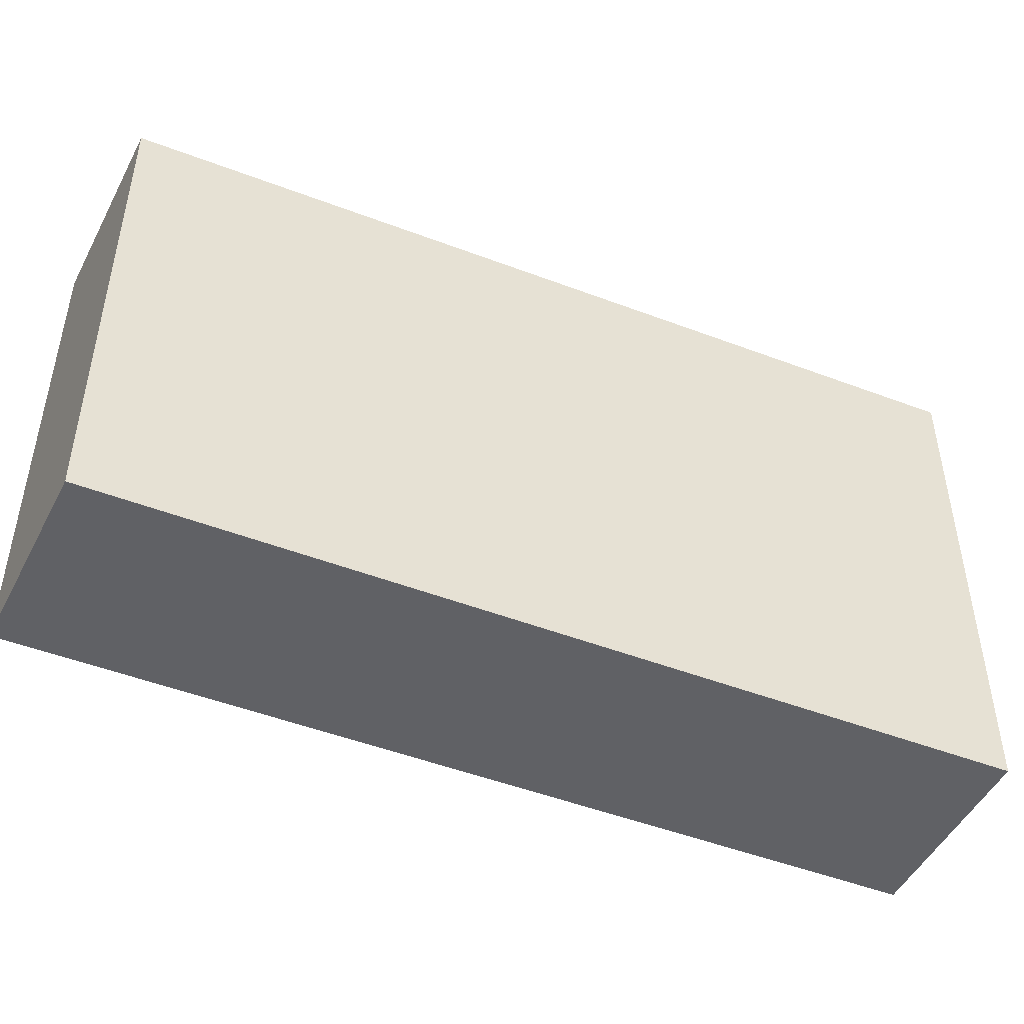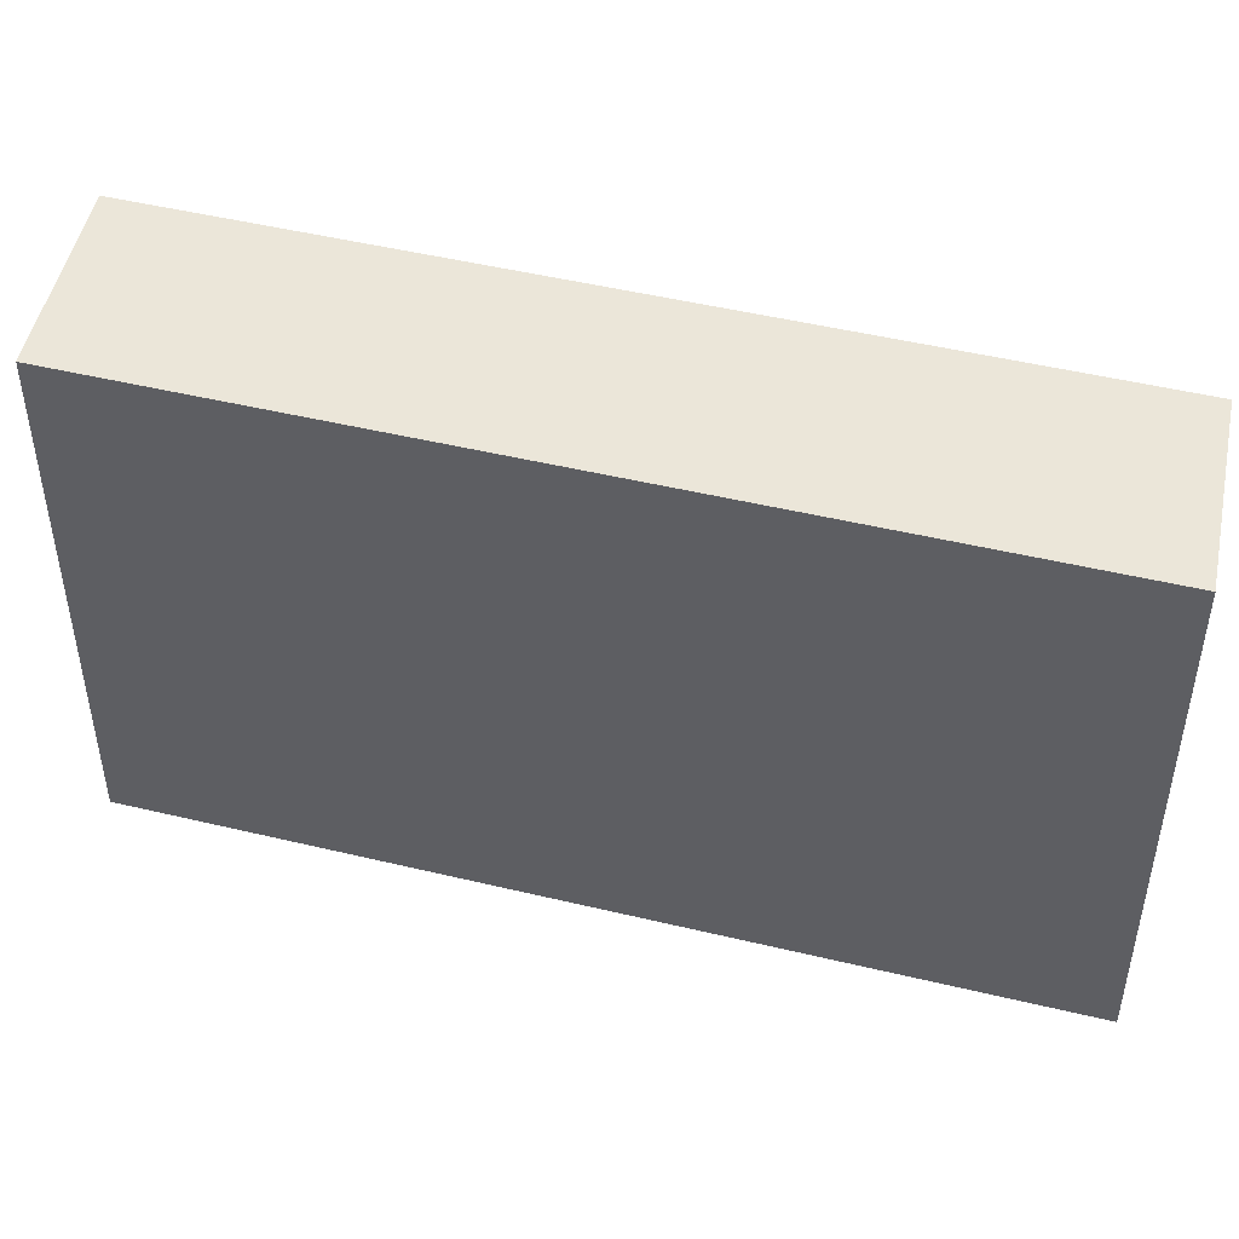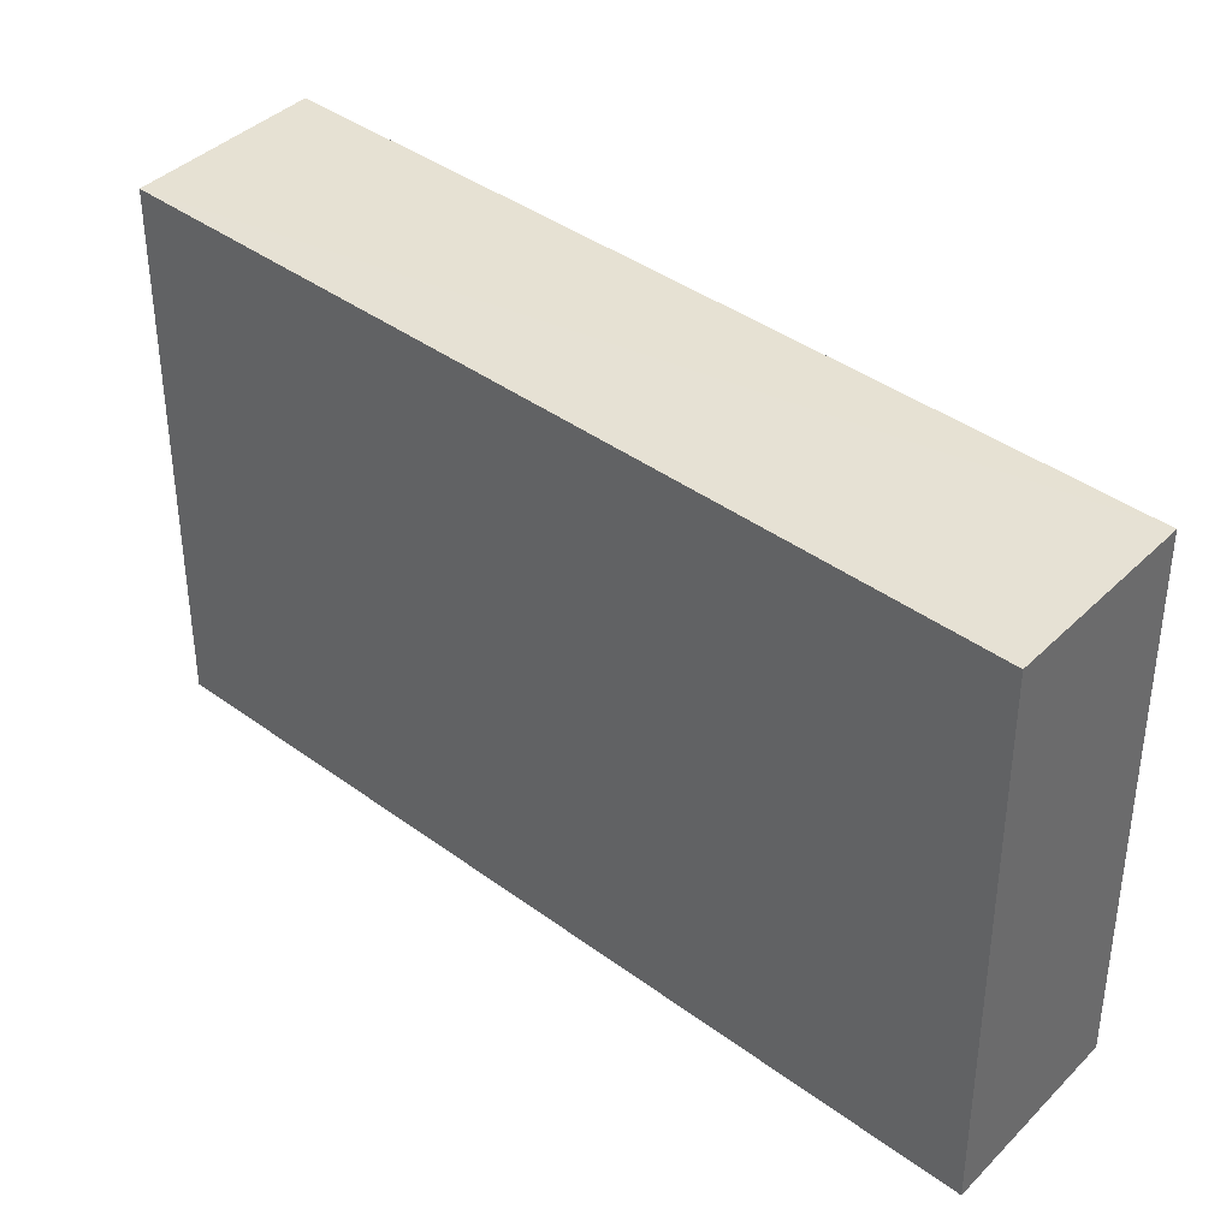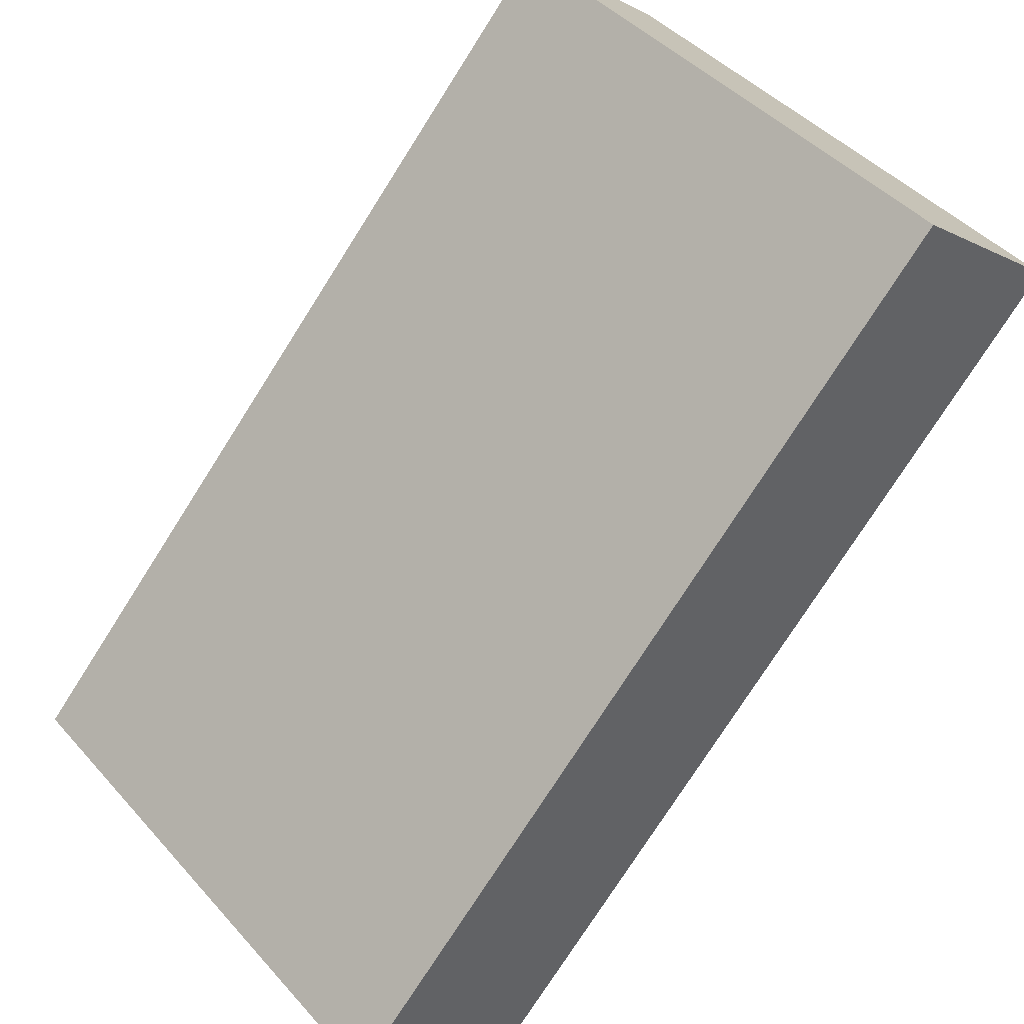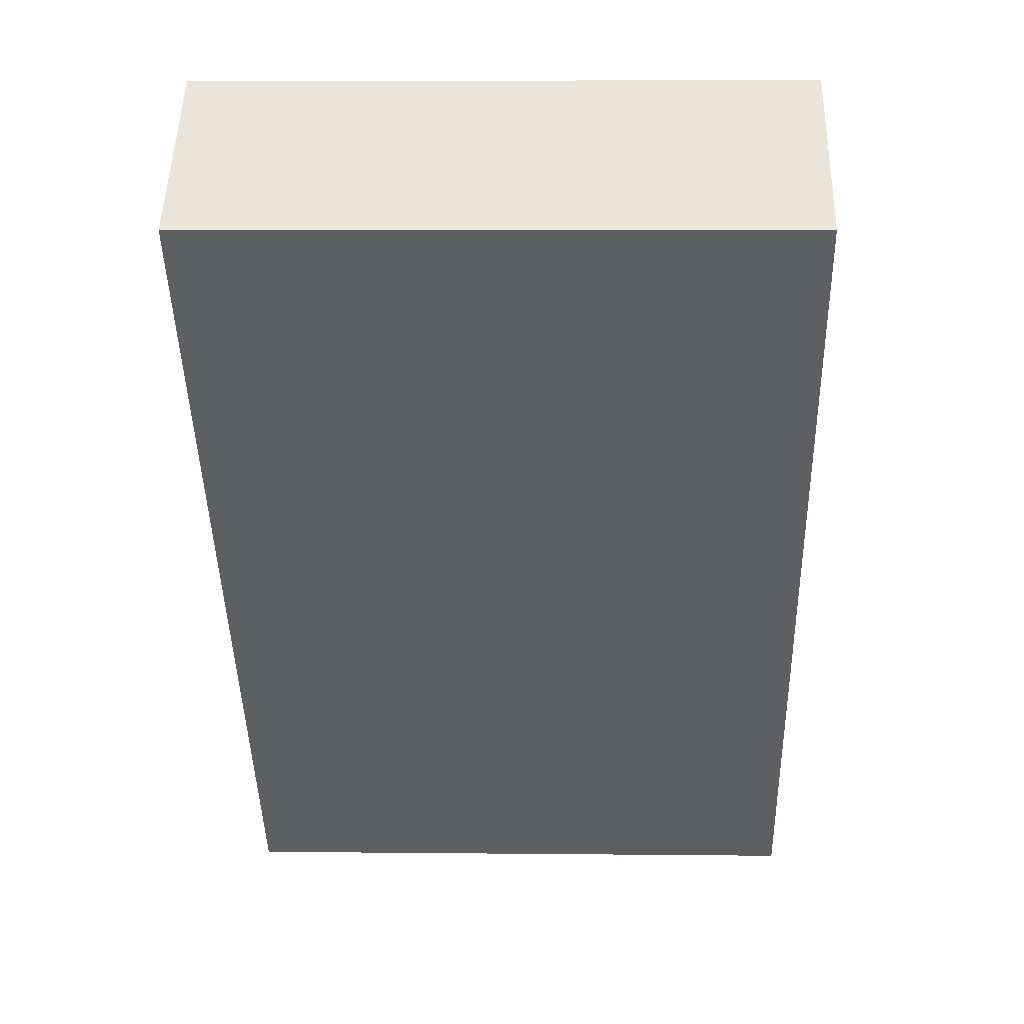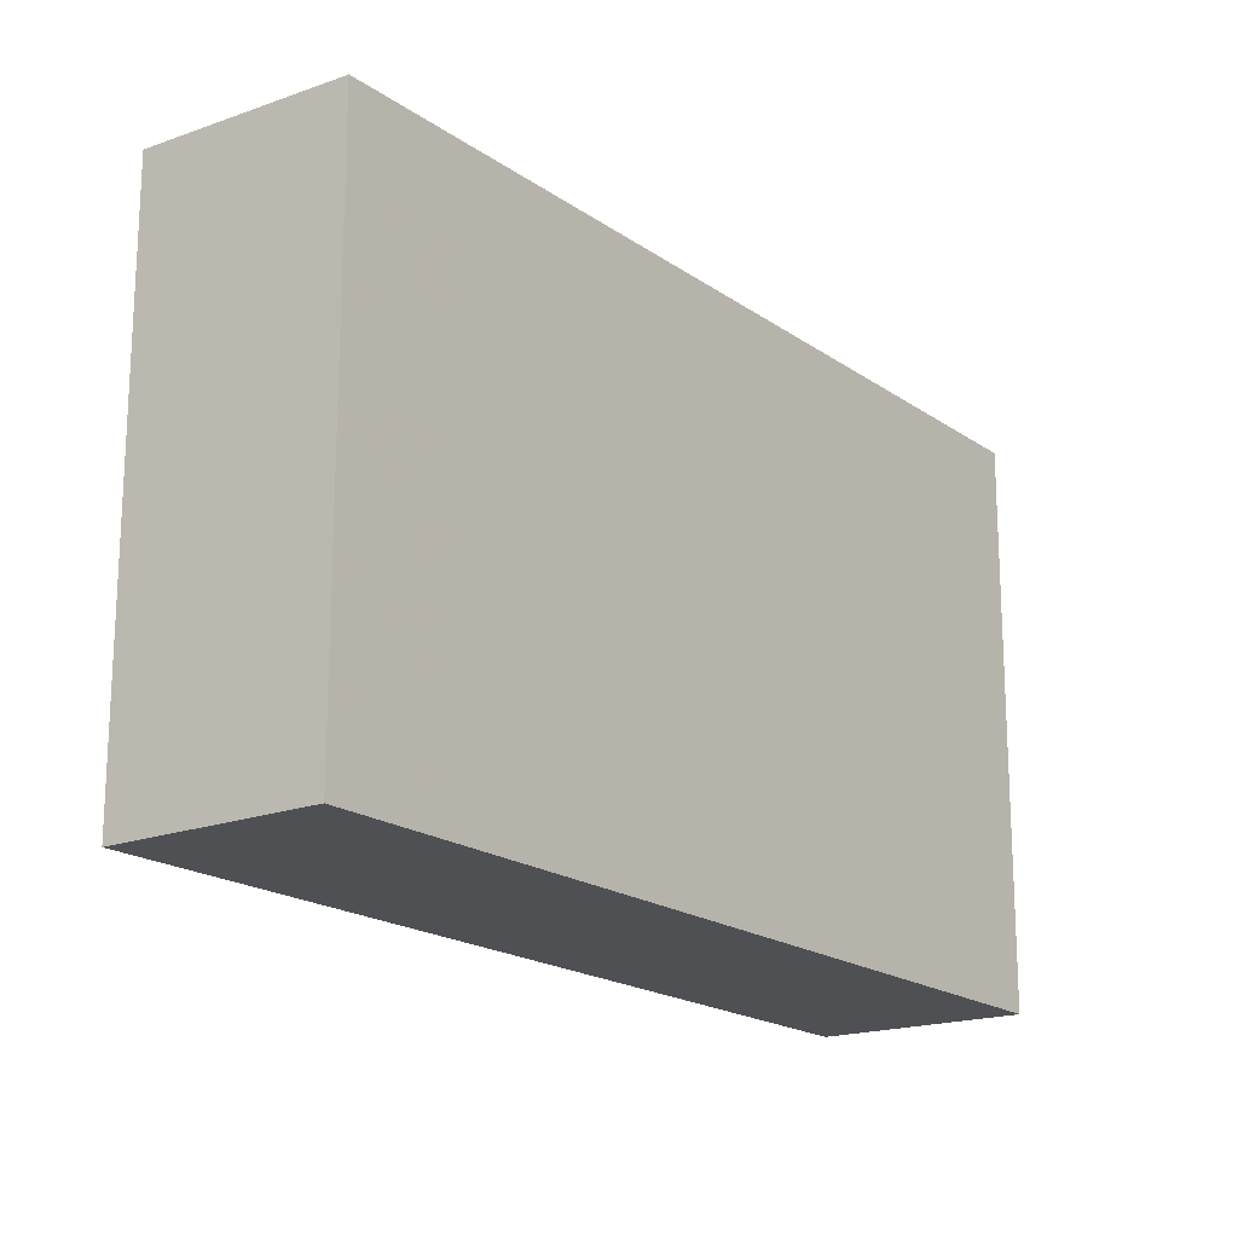
<metadata>
{"format":"obj","ext":"obj","renderer":"f3d","projection":"perspective","resolution":1024,"background":"white","views":[{"elev":-49.4,"azim":24.5,"up":"+Y"},{"elev":48.3,"azim":62.3,"up":"+Y"},{"elev":39.2,"azim":-90.0,"up":"+Y"},{"elev":43.6,"azim":142.0,"up":"+Z"},{"elev":6.7,"azim":-88.1,"up":"+Z"},{"elev":-18.7,"azim":174.5,"up":"+Y"}]}
</metadata>
<code>
o 3636
v 2226 1913 12.48
v 2226 1913 12.56
v 2226 1913 12.56
v 2226 1913 12.49
v 2226 1913 12.58
v 2226 1913 12.58
v 2226 1913 12.48
v 2226 1913 12.56
v 2226 1913 12.48
v 2226 1913 12.49
v 2226 1913 12.48
v 2226 1913 12.49
v 2226 1913 12.49
v 2226 1913 12.58
v 2226 1913 12.49
v 2226 1913 12.58
v 2226 1913 12.48
v 2226 1913 12.49
v 2226 1913 12.48
v 2226 1913 12.58
v 2226 1913 12.49
v 2226 1913 12.56
v 2226 1913 12.58
v 2226 1913 12.58
v 2226 1913 12.48
v 2226 1913 12.56
v 2226 1913 12.58
v 2226 1913 12.56
v 2226 1913 12.56
f 1 2 3
f 1 4 5
f 6 2 7
f 8 9 7
f 10 7 11
f 12 13 14
f 14 15 16
f 17 15 18
f 19 20 21
f 22 23 20
f 24 25 26
f 27 28 29

</code>
